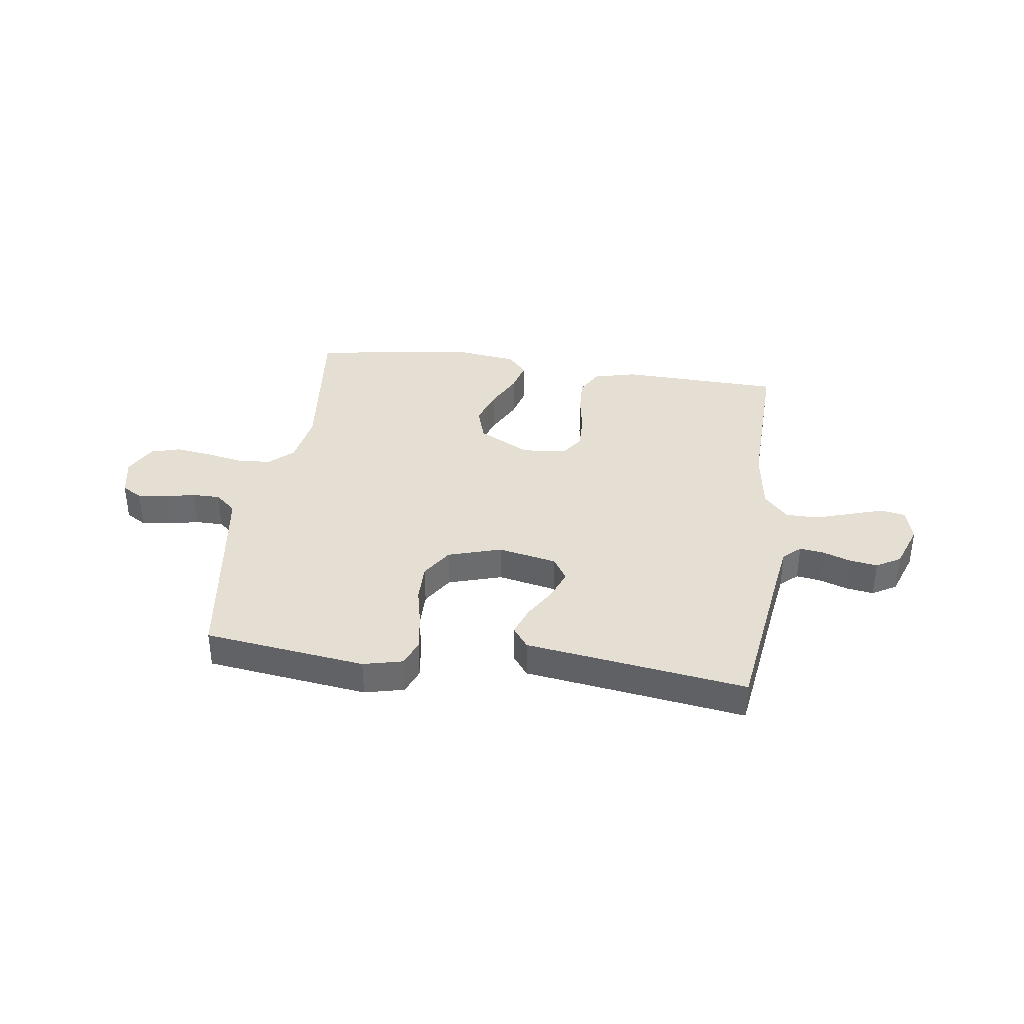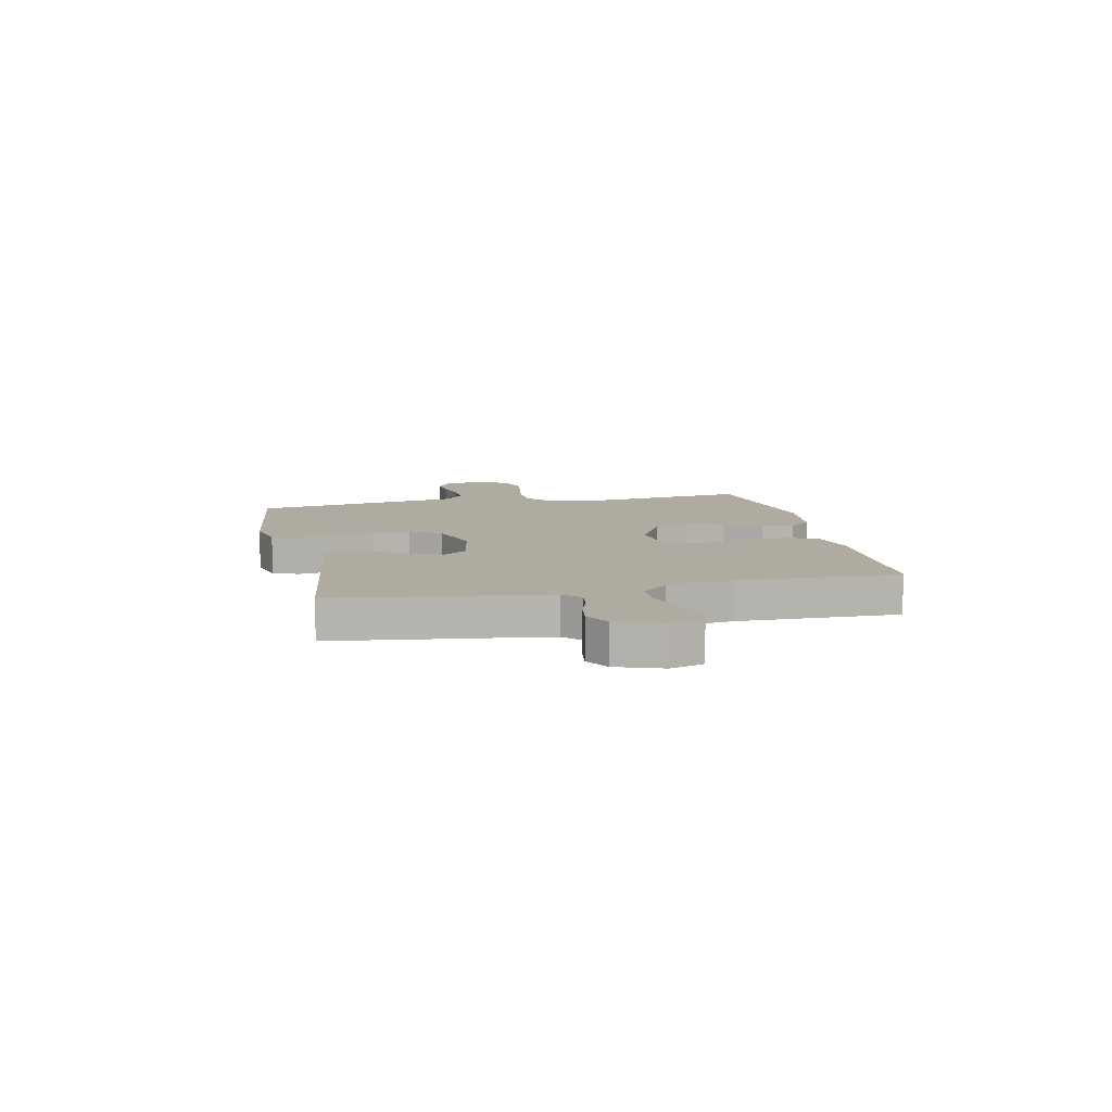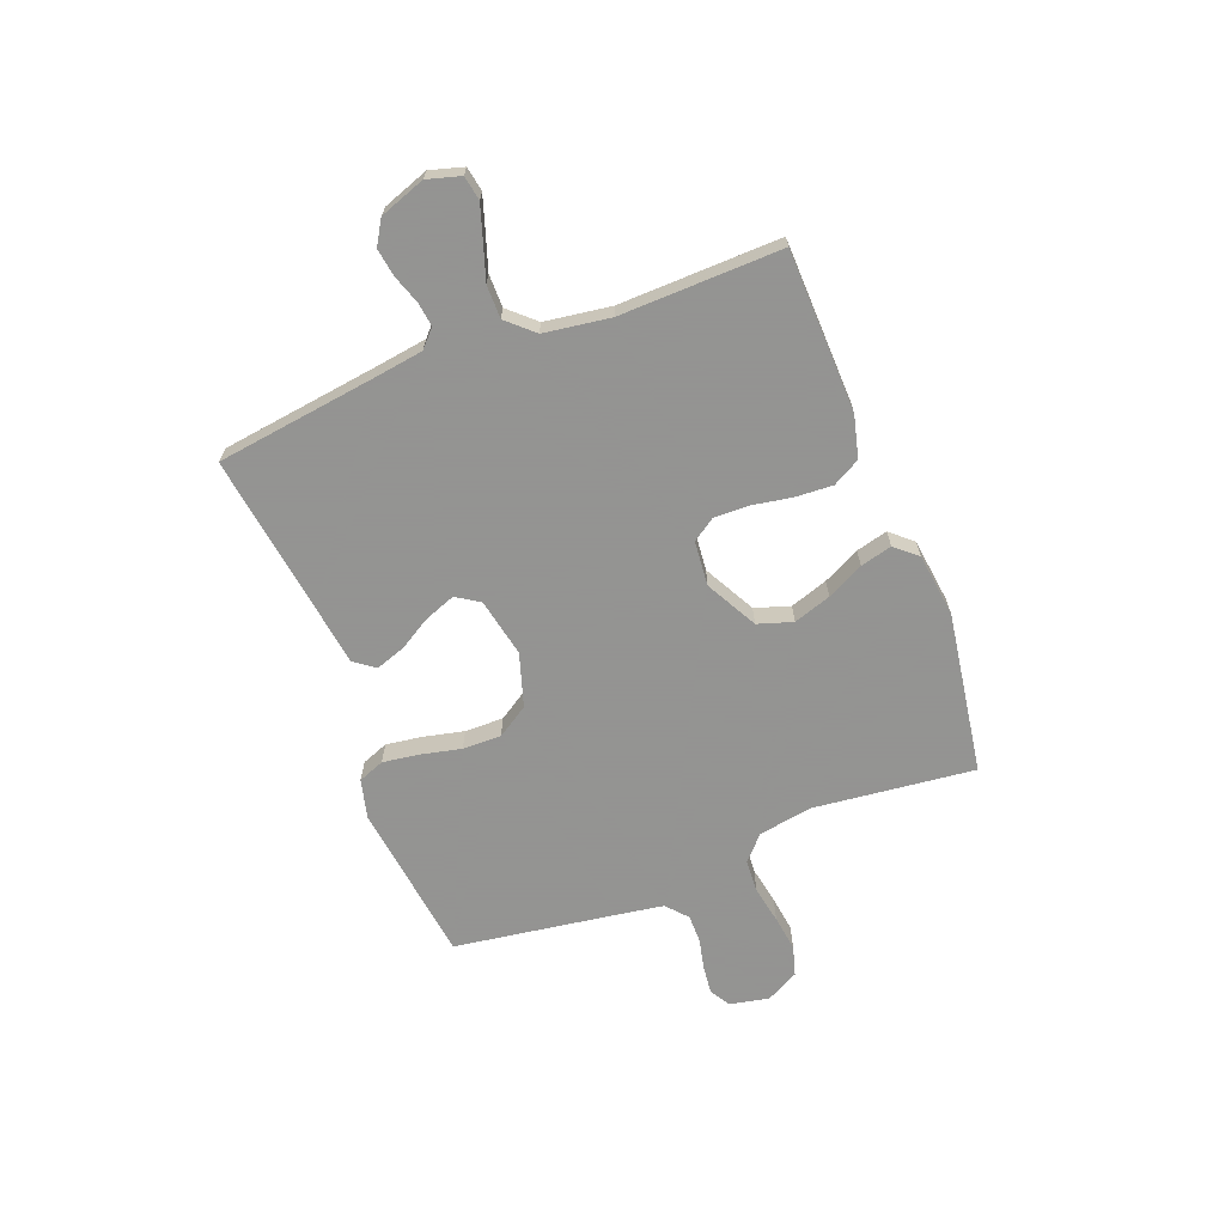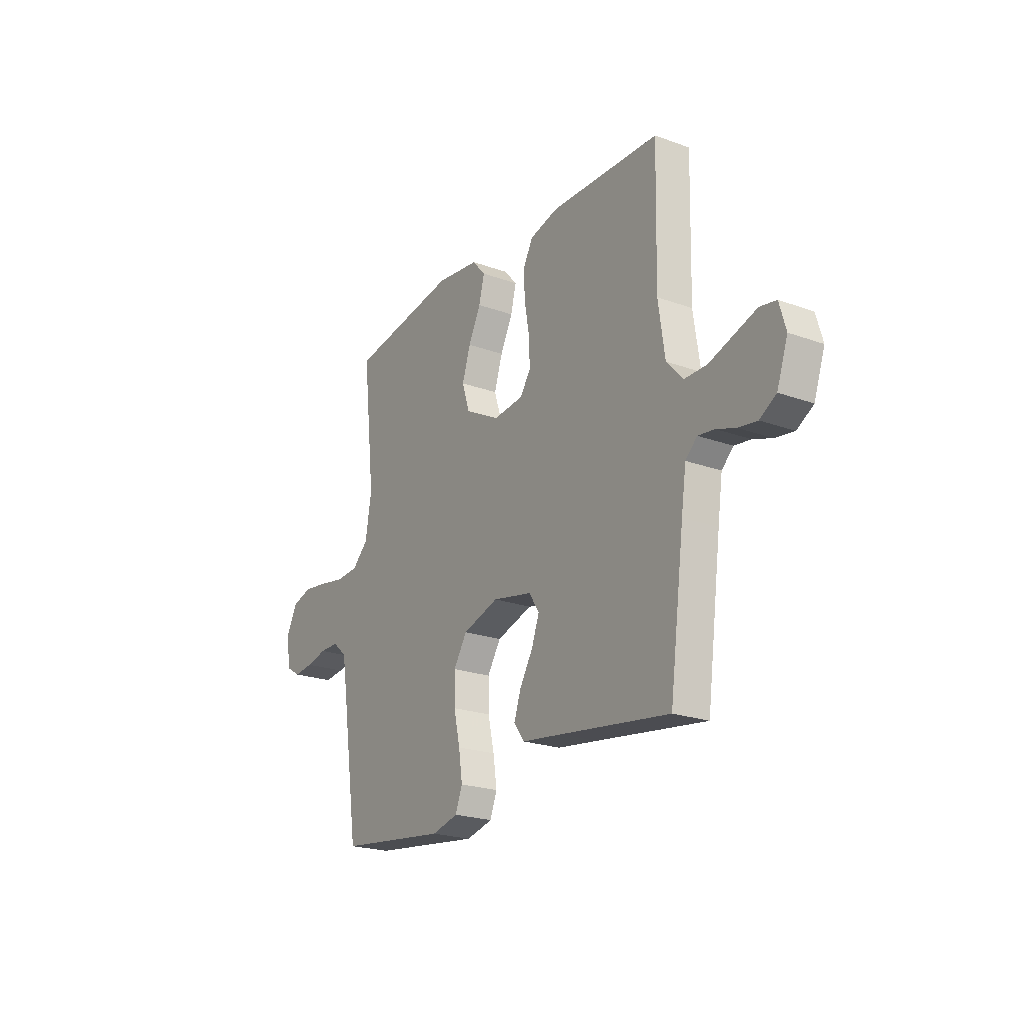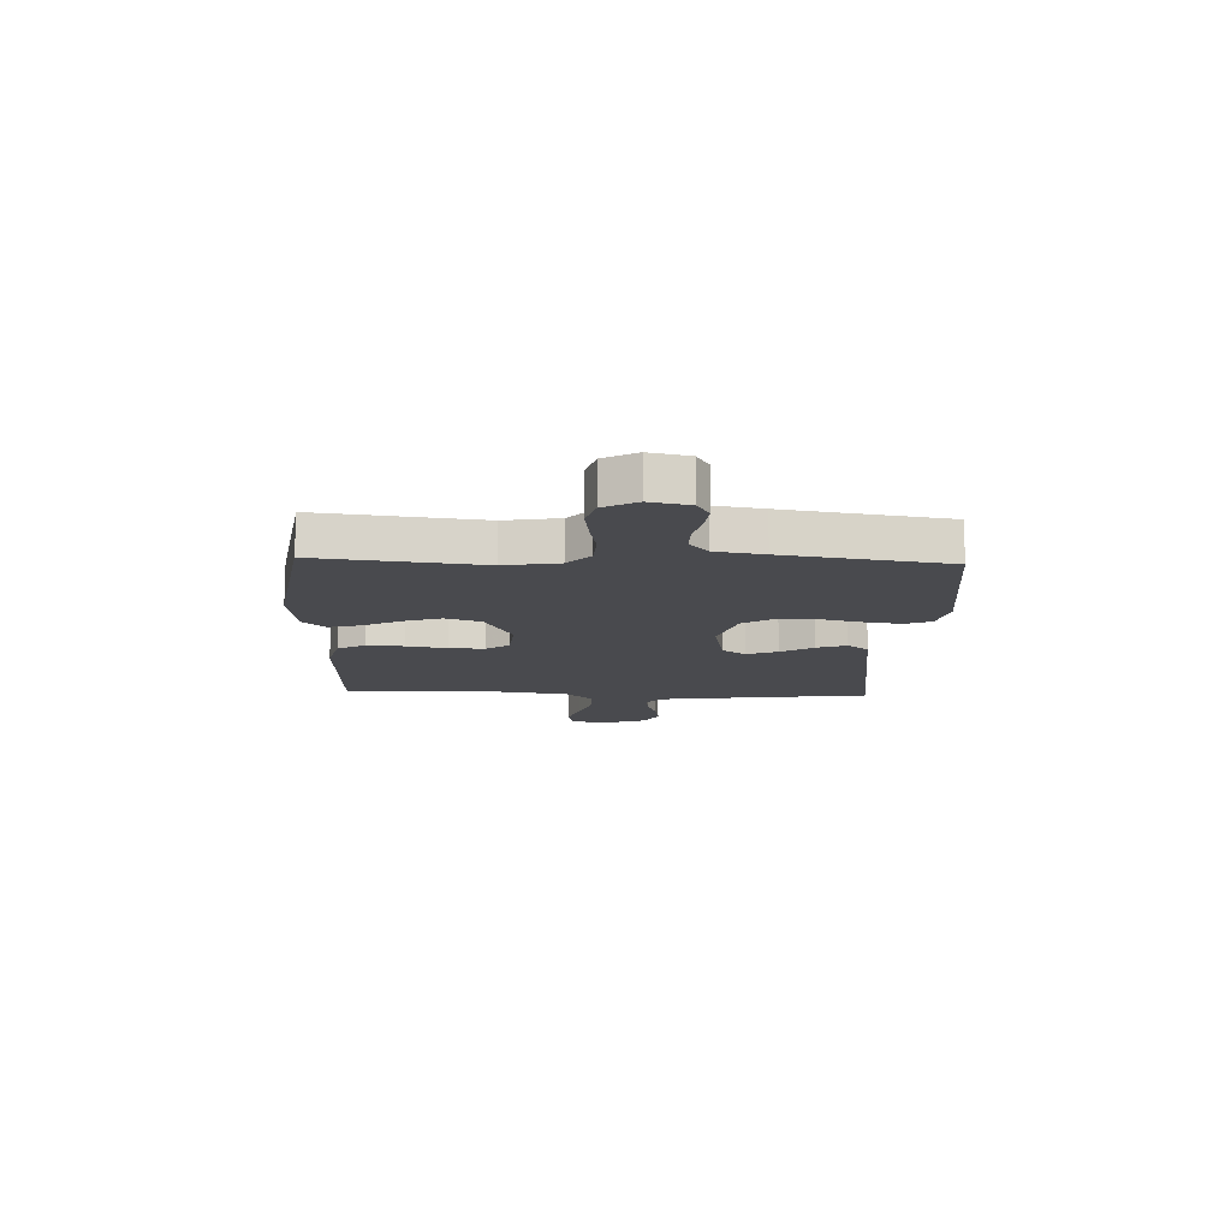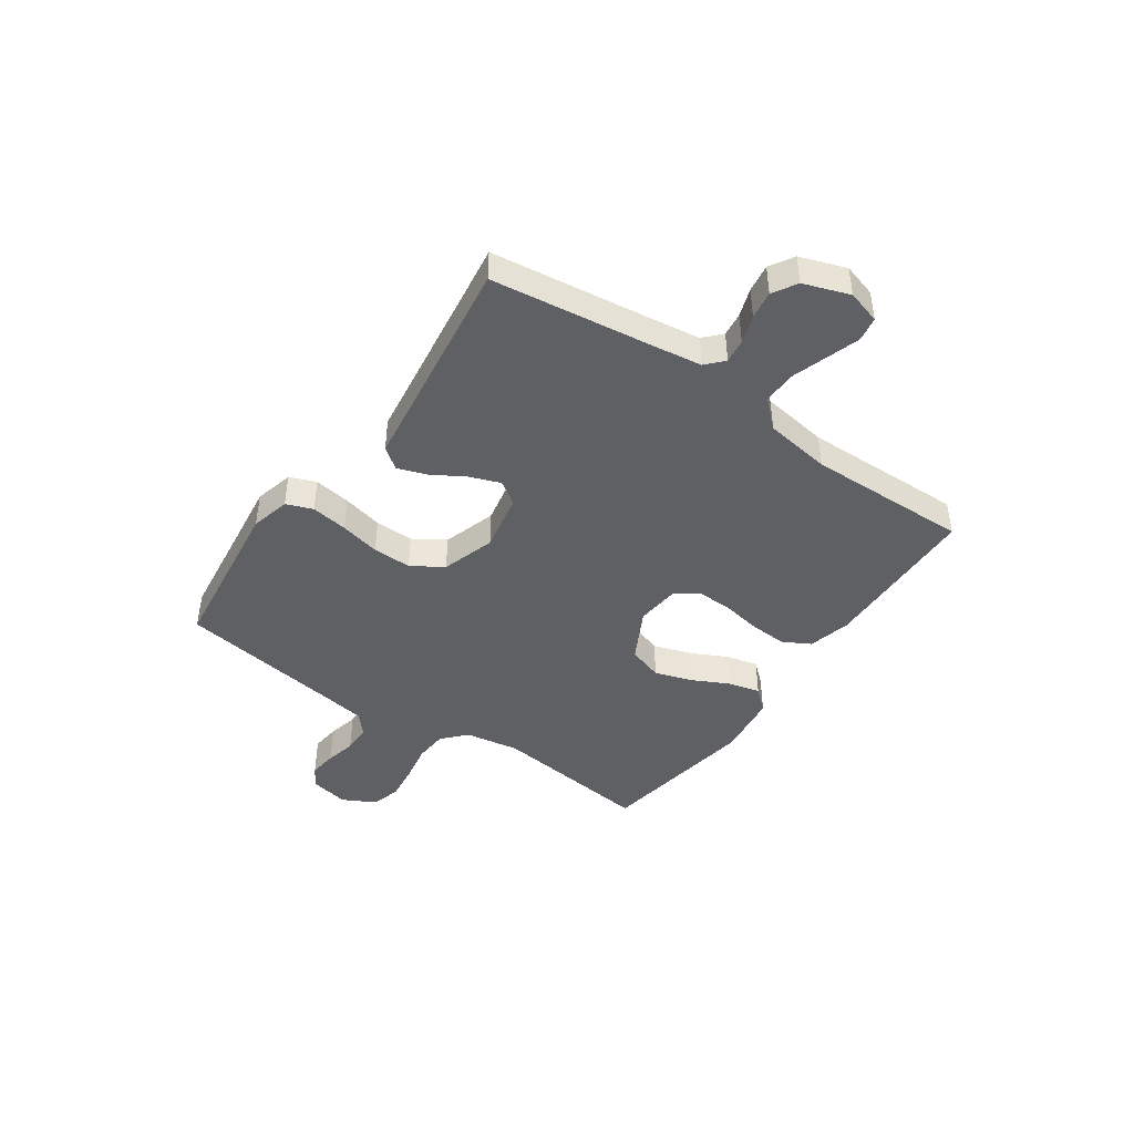
<metadata>
{"format":"obj","ext":"obj","renderer":"f3d","projection":"perspective","resolution":1024,"background":"white","views":[{"elev":36.9,"azim":-171.8,"up":"+Y"},{"elev":9.8,"azim":-102.4,"up":"+Y"},{"elev":-66.9,"azim":-68.8,"up":"+Y"},{"elev":-22.2,"azim":-122.2,"up":"+Z"},{"elev":-13.4,"azim":87.7,"up":"+Y"},{"elev":-43.9,"azim":-124.9,"up":"+Y"}]}
</metadata>
<code>
v 0.5 0.07 -0.5
v 0.2 0.07 -0.538
v 0.127 0.07 -0.52
v 0.108 0.07 -0.471
v 0.118 0.07 -0.403
v 0.135 0.07 -0.328
v 0.136 0.07 -0.256
v 0.099 0.07 -0.198
v 0 0.07 -0.167
v -0.109 0.07 -0.189
v -0.137 0.07 -0.232
v -0.116 0.07 -0.289
v -0.08 0.07 -0.349
v -0.061 0.07 -0.404
v -0.09 0.07 -0.443
v -0.2 0.07 -0.458
v -0.5 0.07 -0.5
v -0.54 0.07 -0.2
v -0.553 0.07 -0.11
v -0.585 0.07 -0.08
v -0.63 0.07 -0.086
v -0.682 0.07 -0.104
v -0.734 0.07 -0.112
v -0.779 0.07 -0.085
v -0.809 0.07 0
v -0.791 0.07 0.062
v -0.746 0.07 0.07
v -0.684 0.07 0.05
v -0.617 0.07 0.028
v -0.556 0.07 0.028
v -0.511 0.07 0.077
v -0.493 0.07 0.2
v -0.5 0.07 0.5
v -0.2 0.07 0.508
v -0.121 0.07 0.488
v -0.093 0.07 0.437
v -0.097 0.07 0.368
v -0.11 0.07 0.294
v -0.112 0.07 0.229
v -0.083 0.07 0.186
v 0 0.07 0.178
v 0.096 0.07 0.229
v 0.117 0.07 0.294
v 0.094 0.07 0.364
v 0.06 0.07 0.432
v 0.045 0.07 0.491
v 0.081 0.07 0.532
v 0.2 0.07 0.547
v 0.5 0.07 0.5
v 0.466 0.07 0.2
v 0.483 0.07 0.1
v 0.527 0.07 0.059
v 0.589 0.07 0.055
v 0.659 0.07 0.068
v 0.726 0.07 0.077
v 0.781 0.07 0.061
v 0.813 0.07 0
v 0.798 0.07 -0.073
v 0.76 0.07 -0.096
v 0.707 0.07 -0.09
v 0.65 0.07 -0.077
v 0.598 0.07 -0.077
v 0.559 0.07 -0.111
v 0.545 0.07 -0.2
v 0.5 0 -0.5
v 0.2 0 -0.538
v 0.127 0 -0.52
v 0.108 0 -0.471
v 0.118 0 -0.403
v 0.135 0 -0.328
v 0.136 0 -0.256
v 0.099 0 -0.198
v 0 0 -0.167
v -0.109 0 -0.189
v -0.137 0 -0.232
v -0.116 0 -0.289
v -0.08 0 -0.349
v -0.061 0 -0.404
v -0.09 0 -0.443
v -0.2 0 -0.458
v -0.5 0 -0.5
v -0.54 0 -0.2
v -0.553 0 -0.11
v -0.585 0 -0.08
v -0.63 0 -0.086
v -0.682 0 -0.104
v -0.734 0 -0.112
v -0.779 0 -0.085
v -0.809 0 0
v -0.791 0 0.062
v -0.746 0 0.07
v -0.684 0 0.05
v -0.617 0 0.028
v -0.556 0 0.028
v -0.511 0 0.077
v -0.493 0 0.2
v -0.5 0 0.5
v -0.2 0 0.508
v -0.121 0 0.488
v -0.093 0 0.437
v -0.097 0 0.368
v -0.11 0 0.294
v -0.112 0 0.229
v -0.083 0 0.186
v 0 0 0.178
v 0.096 0 0.229
v 0.117 0 0.294
v 0.094 0 0.364
v 0.06 0 0.432
v 0.045 0 0.491
v 0.081 0 0.532
v 0.2 0 0.547
v 0.5 0 0.5
v 0.466 0 0.2
v 0.483 0 0.1
v 0.527 0 0.059
v 0.589 0 0.055
v 0.659 0 0.068
v 0.726 0 0.077
v 0.781 0 0.061
v 0.813 0 0
v 0.798 0 -0.073
v 0.76 0 -0.096
v 0.707 0 -0.09
v 0.65 0 -0.077
v 0.598 0 -0.077
v 0.559 0 -0.111
v 0.545 0 -0.2
f 58 59 60 61
f 58 61 62
f 57 58 62
f 56 57 62
f 53 54 55 56
f 53 56 62
f 52 53 62 63
f 47 48 49 50
f 47 50 51
f 44 45 46 47
f 43 44 47 51
f 42 43 51 52
f 35 36 37 38
f 35 38 39
f 32 33 34 35
f 31 32 35 39
f 30 31 39 40
f 26 27 28 29
f 24 25 26 29
f 24 29 30
f 21 22 23 24
f 20 21 24 30
f 19 20 30 40
f 16 17 18
f 12 13 14 15
f 11 12 15 16
f 3 4 5 6
f 1 2 3 6
f 64 1 6 7
f 63 64 7 8
f 41 42 52 63
f 41 63 8 9
f 40 41 9 10
f 19 40 10 11
f 11 16 18 19
f 125 124 123 122
f 126 125 122
f 126 122 121
f 126 121 120
f 120 119 118 117
f 126 120 117
f 127 126 117 116
f 114 113 112 111
f 115 114 111
f 111 110 109 108
f 115 111 108 107
f 116 115 107 106
f 102 101 100 99
f 103 102 99
f 99 98 97 96
f 103 99 96 95
f 104 103 95 94
f 93 92 91 90
f 93 90 89 88
f 94 93 88
f 88 87 86 85
f 94 88 85 84
f 104 94 84 83
f 82 81 80
f 79 78 77 76
f 80 79 76 75
f 70 69 68 67
f 70 67 66 65
f 71 70 65 128
f 72 71 128 127
f 127 116 106 105
f 73 72 127 105
f 74 73 105 104
f 75 74 104 83
f 83 82 80 75
f 1 65 66 2
f 2 66 67 3
f 3 67 68 4
f 4 68 69 5
f 5 69 70 6
f 6 70 71 7
f 7 71 72 8
f 8 72 73 9
f 9 73 74 10
f 10 74 75 11
f 11 75 76 12
f 12 76 77 13
f 13 77 78 14
f 14 78 79 15
f 15 79 80 16
f 16 80 81 17
f 17 81 82 18
f 18 82 83 19
f 19 83 84 20
f 20 84 85 21
f 21 85 86 22
f 22 86 87 23
f 23 87 88 24
f 24 88 89 25
f 25 89 90 26
f 26 90 91 27
f 27 91 92 28
f 28 92 93 29
f 29 93 94 30
f 30 94 95 31
f 31 95 96 32
f 32 96 97 33
f 33 97 98 34
f 34 98 99 35
f 35 99 100 36
f 36 100 101 37
f 37 101 102 38
f 38 102 103 39
f 39 103 104 40
f 40 104 105 41
f 41 105 106 42
f 42 106 107 43
f 43 107 108 44
f 44 108 109 45
f 45 109 110 46
f 46 110 111 47
f 47 111 112 48
f 48 112 113 49
f 49 113 114 50
f 50 114 115 51
f 51 115 116 52
f 52 116 117 53
f 53 117 118 54
f 54 118 119 55
f 55 119 120 56
f 56 120 121 57
f 57 121 122 58
f 58 122 123 59
f 59 123 124 60
f 60 124 125 61
f 61 125 126 62
f 62 126 127 63
f 63 127 128 64
f 64 128 65 1

</code>
